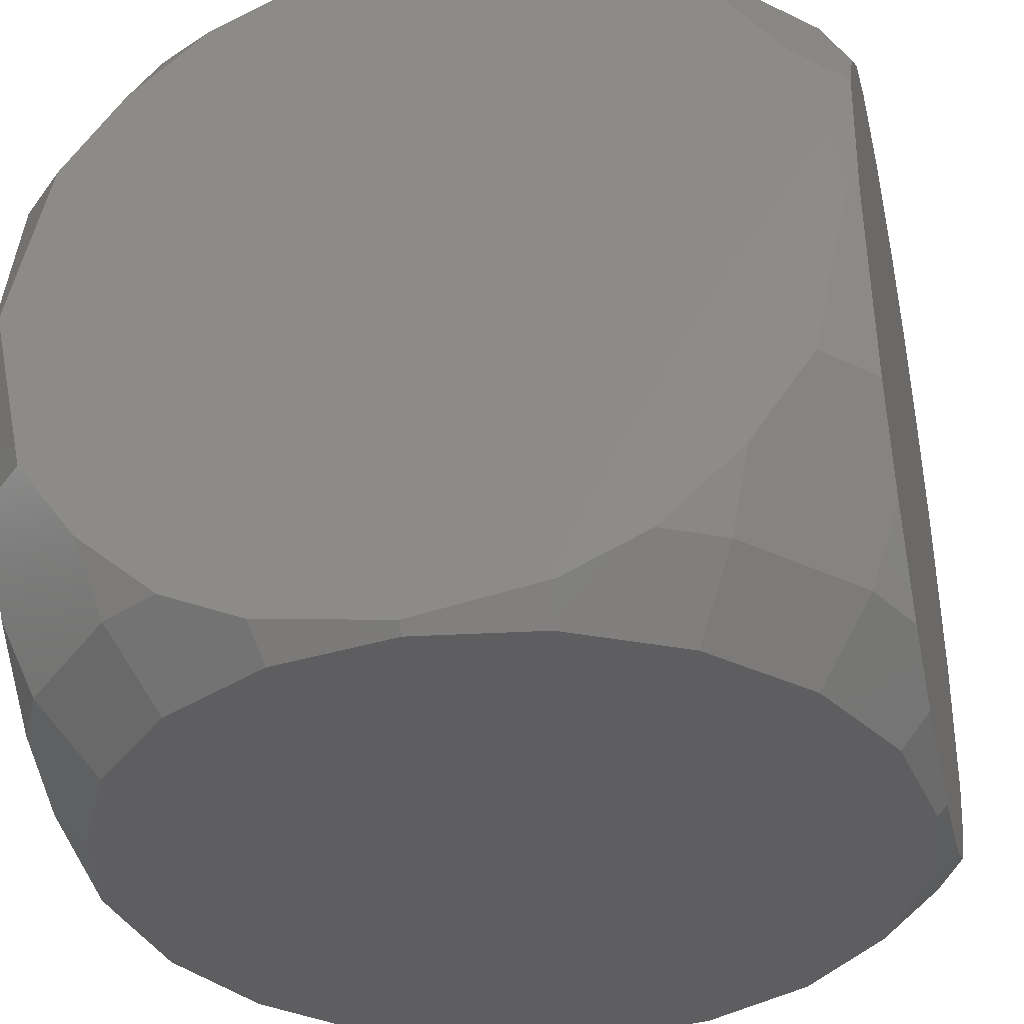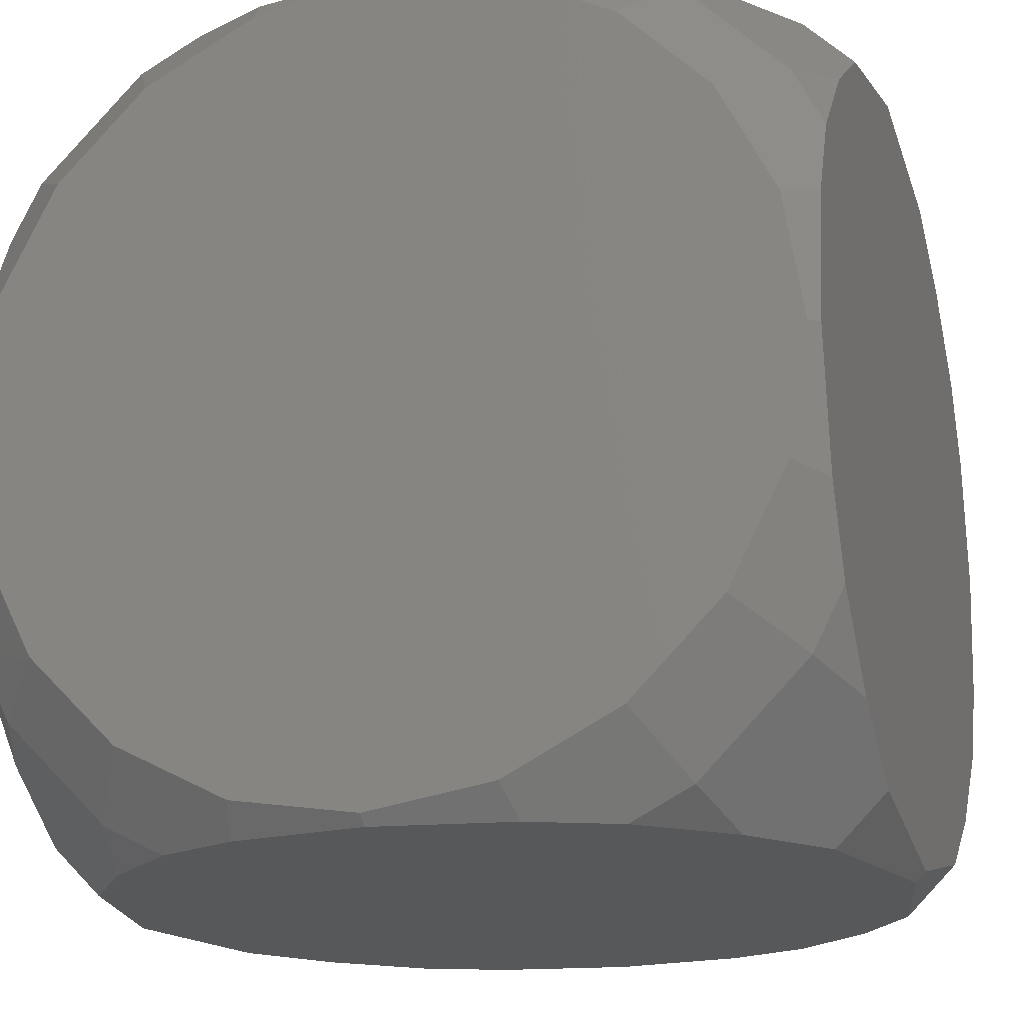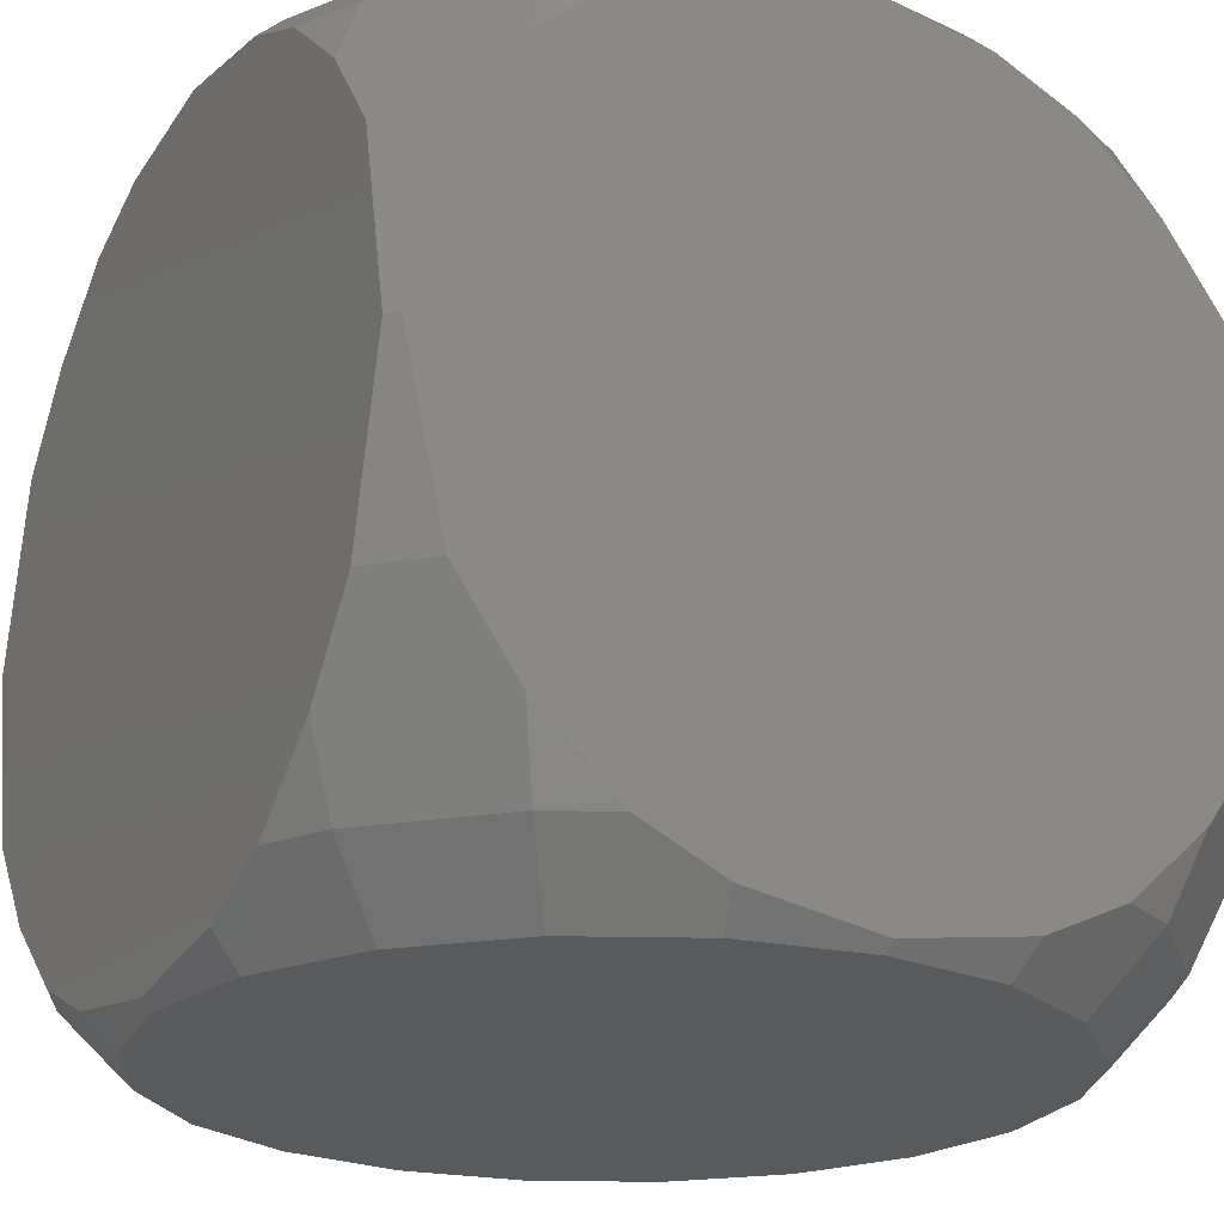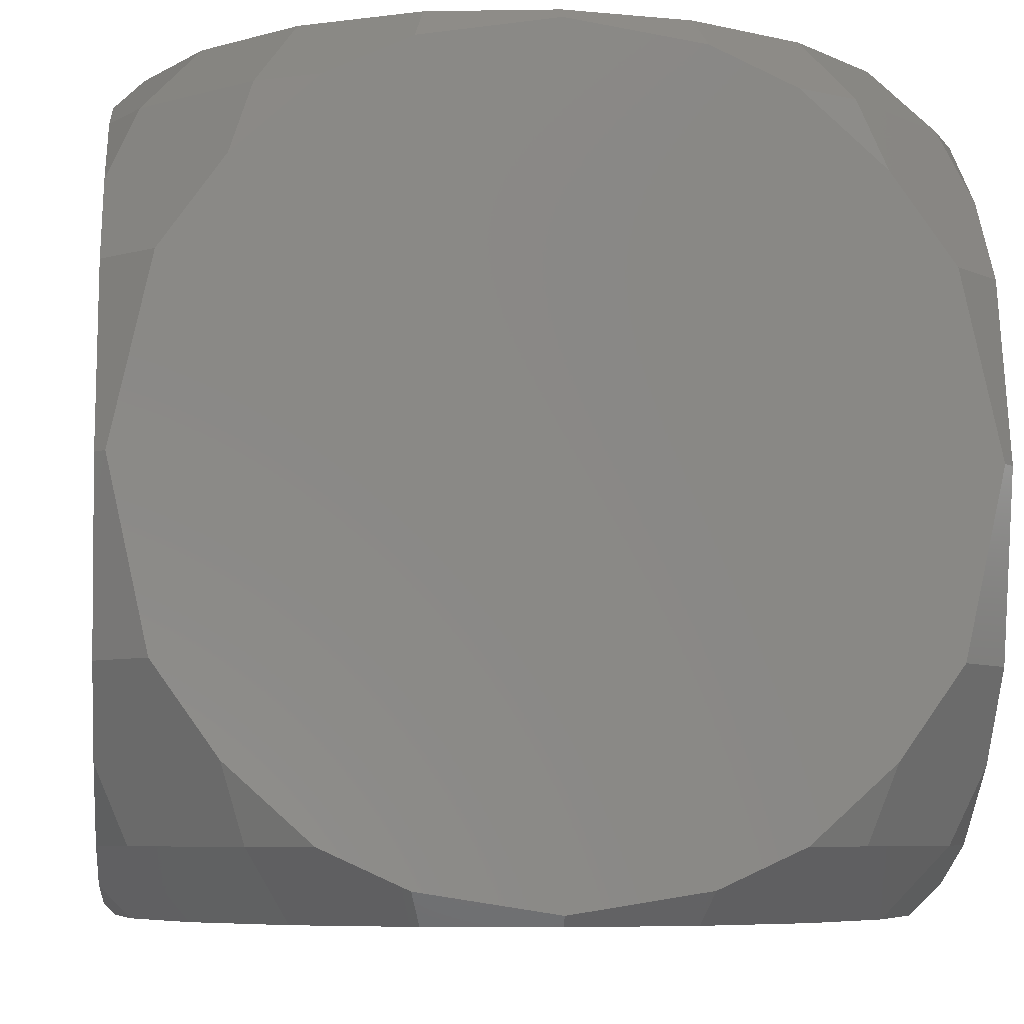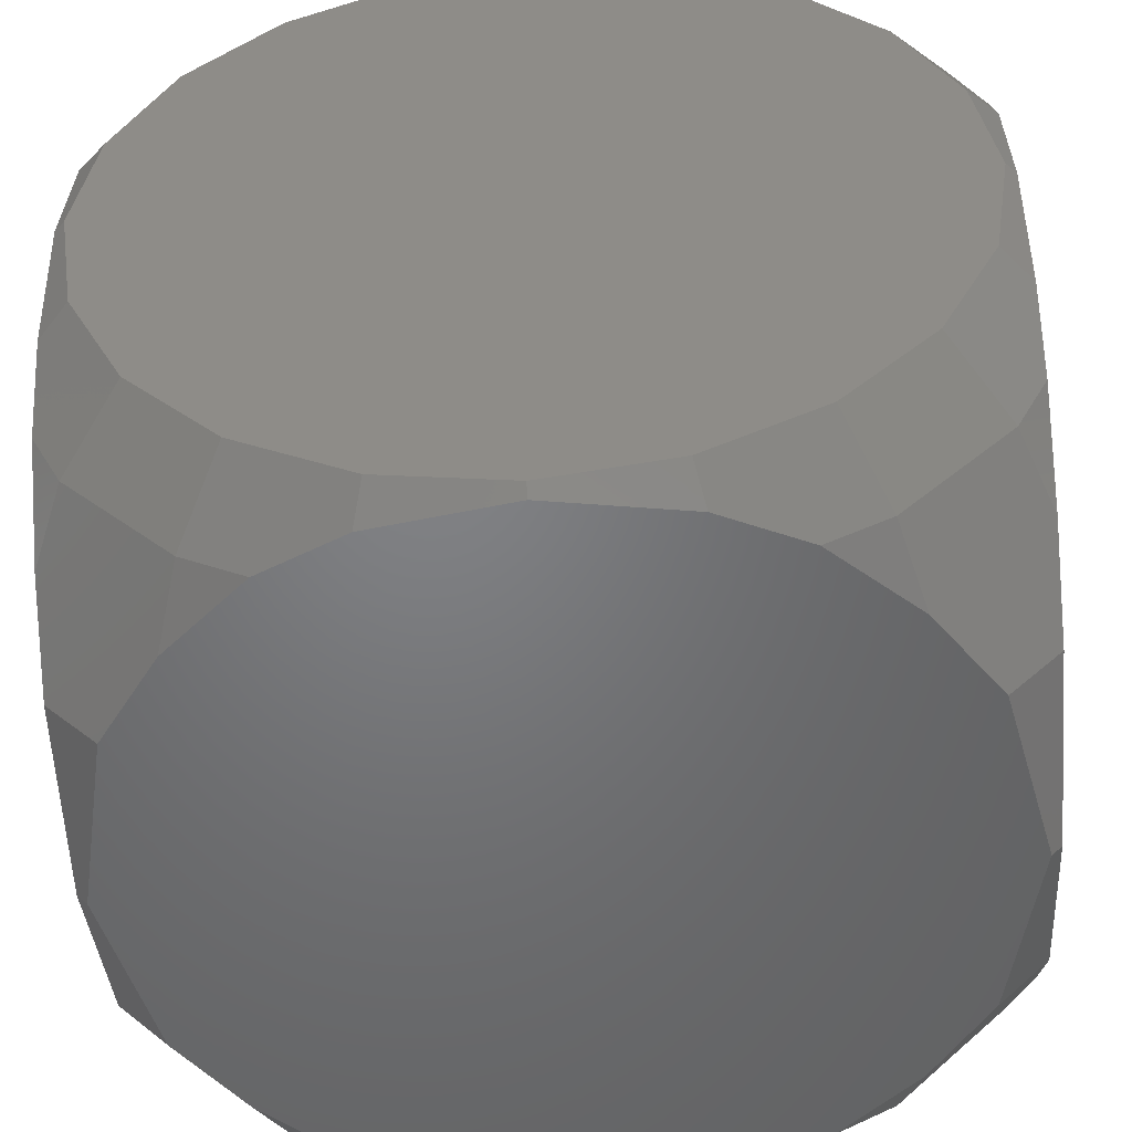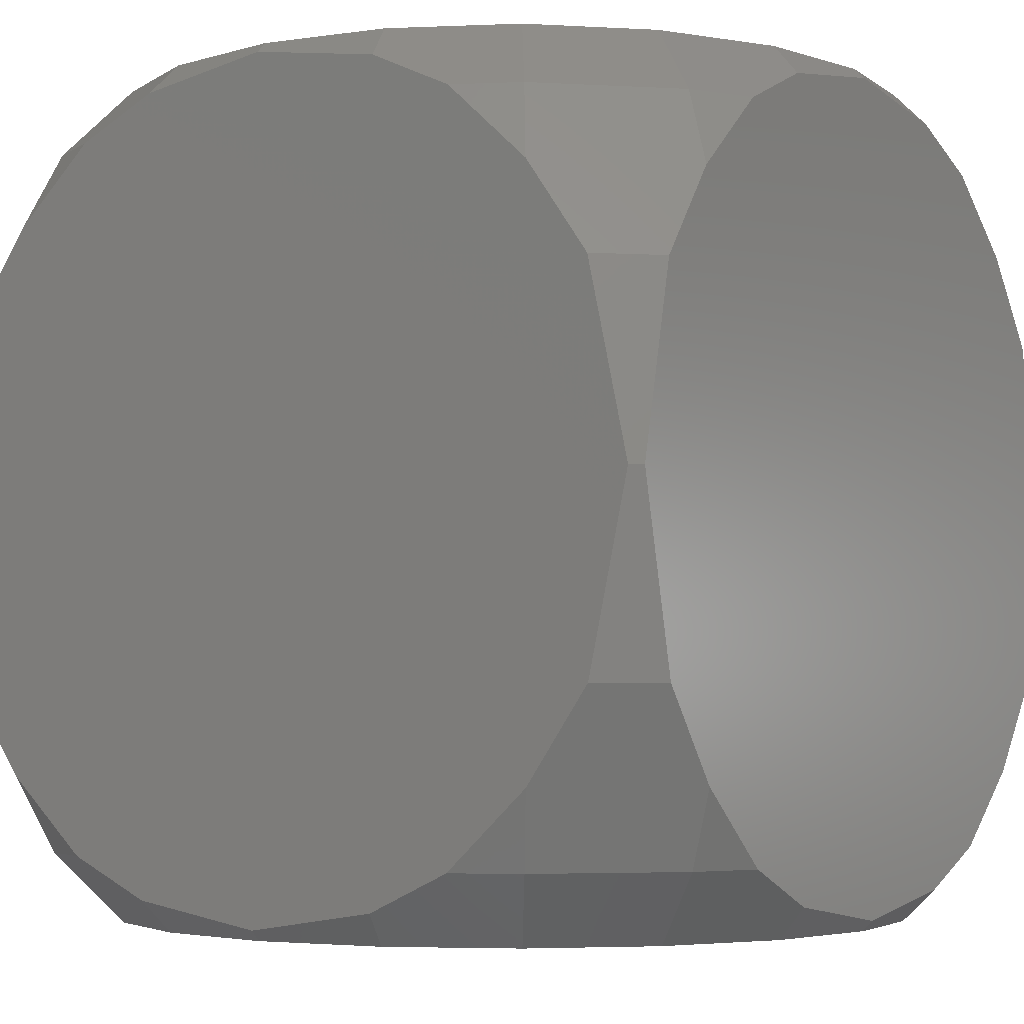
<metadata>
{"format":"stl","ext":"stl","renderer":"f3d","projection":"perspective","resolution":1024,"background":"white","views":[{"elev":-36.0,"azim":103.1,"up":"+Z"},{"elev":-18.6,"azim":-161.7,"up":"+Y"},{"elev":-22.5,"azim":-29.3,"up":"+Z"},{"elev":-6.8,"azim":173.6,"up":"+Z"},{"elev":-50.7,"azim":-175.9,"up":"+Y"},{"elev":-4.0,"azim":34.7,"up":"+Z"}]}
</metadata>
<code>
# stl→obj: 136 verts, 268 faces
v 0.4628 -0.3362 -0.4156
v 0.5 -0.2633 -0.4156
v 0.5 -0.3633 -0.3254
v 0.4628 0.3362 0.4156
v 0.5 0.2633 0.4156
v 0.5 0.3633 0.3254
v 0.4628 0.3362 -0.4156
v 0.5 0.3633 -0.3254
v 0.5 0.2633 -0.4156
v 0.4628 -0.3362 0.4156
v 0.5 -0.3633 0.3254
v 0.5 -0.2633 0.4156
v 0.5 0 -0.4877
v 0.4638 0.1507 -0.5
v 0.5 0.1625 -0.462
v 0.4877 0 -0.5
v 0.4877 0 0.5
v 0.5 0.1625 0.462
v 0.4638 0.1507 0.5
v 0.5 0 0.4877
v 0.5 0.4393 -0.2185
v 0.4877 0.5 0
v 0.5 0.4877 0
v 0.4393 0.5 -0.2185
v 0.4638 -0.1507 0.5
v 0.5 -0.1625 0.462
v 0.4393 0.5 0.2185
v 0.5 0.4393 0.2185
v 0.5 -0.1625 -0.462
v 0.4638 -0.1507 -0.5
v 0.4393 -0.5 -0.2185
v 0.5 -0.4877 0
v 0.4877 -0.5 0
v 0.5 -0.4393 -0.2185
v 0.5 -0.4393 0.2185
v 0.4393 -0.5 0.2185
v 0.3633 0.5 0.3254
v 0.3362 0.4628 0.4156
v 0.3945 0.2867 0.5
v 0.3362 0.4628 -0.4156
v 0.3633 0.5 -0.3254
v 0.3945 0.2867 -0.5
v 0.3945 -0.2867 0.5
v 0.3945 -0.2867 -0.5
v 0.3362 -0.4628 -0.4156
v 0.3633 -0.5 -0.3254
v 0.3362 -0.4628 0.4156
v 0.3633 -0.5 0.3254
v 0.2867 0.3945 -0.5
v 0.2867 0.3945 0.5
v 0.2867 -0.3945 -0.5
v 0.2867 -0.3945 0.5
v 0.2633 0.5 0.4156
v 0.2633 0.5 -0.4156
v 0.2633 -0.5 -0.4156
v 0.2633 -0.5 0.4156
v 0.1625 0.5 -0.462
v 0.1507 0.4638 -0.5
v 0.1507 0.4638 0.5
v 0.1625 0.5 0.462
v 0.1625 -0.5 -0.462
v 0.1507 -0.4638 -0.5
v 0.1625 -0.5 0.462
v 0.1507 -0.4638 0.5
v -0 0.4877 -0.5
v 0 0.5 -0.4877
v 0 0.5 0.4877
v 0 0.4877 0.5
v -0 -0.5 -0.4877
v -0 -0.4877 -0.5
v -0 -0.4877 0.5
v -0 -0.5 0.4877
v -0.1625 0.5 0.462
v -0.1507 0.4638 0.5
v -0.1507 0.4638 -0.5
v -0.1625 0.5 -0.462
v -0.1507 -0.4638 0.5
v -0.1625 -0.5 0.462
v -0.1625 -0.5 -0.462
v -0.1507 -0.4638 -0.5
v -0.3362 0.4628 -0.4156
v -0.2633 0.5 -0.4156
v -0.2867 0.3945 -0.5
v -0.3362 0.4628 0.4156
v -0.2633 0.5 0.4156
v -0.2867 0.3945 0.5
v -0.3362 -0.4628 0.4156
v -0.2867 -0.3945 0.5
v -0.2633 -0.5 0.4156
v -0.3362 -0.4628 -0.4156
v -0.2633 -0.5 -0.4156
v -0.2867 -0.3945 -0.5
v -0.3633 0.5 -0.3254
v -0.3633 0.5 0.3254
v -0.3633 -0.5 -0.3254
v -0.3633 -0.5 0.3254
v -0.3945 0.2867 -0.5
v -0.4628 0.3362 -0.4156
v -0.3945 0.2867 0.5
v -0.4628 0.3362 0.4156
v -0.4628 -0.3362 0.4156
v -0.3945 -0.2867 0.5
v -0.4628 -0.3362 -0.4156
v -0.3945 -0.2867 -0.5
v -0.5 0.1625 -0.462
v -0.5 0.2633 -0.4156
v -0.4638 0.1507 -0.5
v -0.4393 0.5 -0.2185
v -0.5 0.3633 -0.3254
v -0.5 0.4393 -0.2185
v -0.4393 0.5 0.2185
v -0.5 0.4393 0.2185
v -0.5 0.3633 0.3254
v -0.5 -0.4393 0.2185
v -0.5 -0.3633 0.3254
v -0.4393 -0.5 0.2185
v -0.5 -0.4393 -0.2185
v -0.5 -0.3633 -0.3254
v -0.4393 -0.5 -0.2185
v -0.4638 0.1507 0.5
v -0.5 0.2633 0.4156
v -0.5 0.1625 0.462
v -0.5 -0.1625 0.462
v -0.5 -0.2633 0.4156
v -0.4638 -0.1507 0.5
v -0.5 -0.1625 -0.462
v -0.5 -0.2633 -0.4156
v -0.4638 -0.1507 -0.5
v -0.5 0.4877 0
v -0.4877 0.5 0
v -0.4877 -0.5 0
v -0.5 -0.4877 0
v -0.5 0 0.4877
v -0.4877 0 0.5
v -0.4877 0 -0.5
v -0.5 0 -0.4877
f 1 2 3
f 4 5 6
f 7 8 9
f 10 11 12
f 13 14 15
f 13 16 14
f 17 18 19
f 17 20 18
f 21 22 23
f 21 24 22
f 25 20 17
f 25 26 20
f 23 27 28
f 23 22 27
f 29 16 13
f 29 30 16
f 31 32 33
f 31 34 32
f 33 35 36
f 33 32 35
f 28 4 6
f 28 27 37
f 28 37 38
f 28 38 4
f 4 18 5
f 4 39 19
f 4 19 18
f 7 21 8
f 7 40 41
f 7 41 24
f 7 24 21
f 15 7 9
f 15 14 42
f 15 42 7
f 10 25 43
f 10 12 26
f 10 26 25
f 1 29 2
f 1 44 30
f 1 30 29
f 45 31 46
f 45 1 3
f 45 3 34
f 45 34 31
f 36 47 48
f 36 35 11
f 36 11 10
f 36 10 47
f 7 49 40
f 7 42 49
f 4 50 39
f 4 38 50
f 45 44 1
f 45 51 44
f 47 43 52
f 47 10 43
f 38 37 53
f 40 54 41
f 45 46 55
f 47 56 48
f 40 57 54
f 40 49 58
f 40 58 57
f 38 59 50
f 38 53 60
f 38 60 59
f 61 45 55
f 61 62 51
f 61 51 45
f 47 63 56
f 47 52 64
f 47 64 63
f 57 65 66
f 57 58 65
f 59 67 68
f 59 60 67
f 69 62 61
f 69 70 62
f 71 63 64
f 71 72 63
f 68 73 74
f 68 67 73
f 66 75 76
f 66 65 75
f 77 72 71
f 77 78 72
f 79 70 69
f 79 80 70
f 76 81 82
f 76 75 83
f 76 83 81
f 84 73 85
f 84 86 74
f 84 74 73
f 87 77 88
f 87 89 78
f 87 78 77
f 90 79 91
f 90 92 80
f 90 80 79
f 81 93 82
f 84 85 94
f 90 91 95
f 87 96 89
f 81 97 98
f 81 83 97
f 84 99 86
f 84 100 99
f 101 88 102
f 101 87 88
f 103 92 90
f 103 104 92
f 98 105 106
f 98 97 107
f 98 107 105
f 81 108 93
f 81 98 109
f 81 109 110
f 81 110 108
f 111 84 94
f 111 112 113
f 111 113 100
f 111 100 84
f 114 101 115
f 114 116 96
f 114 96 87
f 114 87 101
f 103 117 118
f 103 90 95
f 103 95 119
f 103 119 117
f 100 120 99
f 100 121 122
f 100 122 120
f 101 123 124
f 101 102 125
f 101 125 123
f 126 103 127
f 126 128 104
f 126 104 103
f 108 129 130
f 108 110 129
f 130 112 111
f 130 129 112
f 117 131 132
f 117 119 131
f 132 116 114
f 132 131 116
f 120 133 134
f 120 122 133
f 134 123 125
f 134 133 123
f 105 135 136
f 105 107 135
f 136 128 126
f 136 135 128
f 98 106 109
f 101 124 115
f 103 118 127
f 100 113 121
f 11 26 12
f 11 35 32
f 11 32 34
f 11 34 3
f 11 3 2
f 11 2 29
f 11 29 13
f 11 13 15
f 11 15 9
f 11 9 8
f 11 8 21
f 11 21 23
f 11 23 28
f 11 28 6
f 11 6 5
f 11 5 18
f 11 18 20
f 11 20 26
f 24 27 22
f 24 41 54
f 24 54 57
f 24 57 66
f 24 66 76
f 24 76 82
f 24 82 93
f 24 93 108
f 24 108 130
f 24 130 111
f 24 111 94
f 24 94 85
f 24 85 73
f 24 73 67
f 24 67 60
f 24 60 53
f 24 53 37
f 24 37 27
f 121 133 122
f 121 113 112
f 121 112 129
f 121 129 110
f 121 110 109
f 121 109 106
f 121 106 105
f 121 105 136
f 121 136 126
f 121 126 127
f 121 127 118
f 121 118 117
f 121 117 132
f 121 132 114
f 121 114 115
f 121 115 124
f 121 124 123
f 121 123 133
f 17 43 25
f 17 19 39
f 17 39 50
f 17 50 59
f 17 59 68
f 17 68 74
f 17 74 86
f 17 86 99
f 17 99 120
f 17 120 134
f 17 134 125
f 17 125 102
f 17 102 88
f 17 88 77
f 17 77 71
f 17 71 64
f 17 64 52
f 17 52 43
f 33 46 31
f 33 36 48
f 33 48 56
f 33 56 63
f 33 63 72
f 33 72 78
f 33 78 89
f 33 89 96
f 33 96 116
f 33 116 131
f 33 131 119
f 33 119 95
f 33 95 91
f 33 91 79
f 33 79 69
f 33 69 61
f 33 61 55
f 33 55 46
f 16 42 14
f 16 30 44
f 16 44 51
f 16 51 62
f 16 62 70
f 16 70 80
f 16 80 92
f 16 92 104
f 16 104 128
f 16 128 135
f 16 135 107
f 16 107 97
f 16 97 83
f 16 83 75
f 16 75 65
f 16 65 58
f 16 58 49
f 16 49 42

</code>
